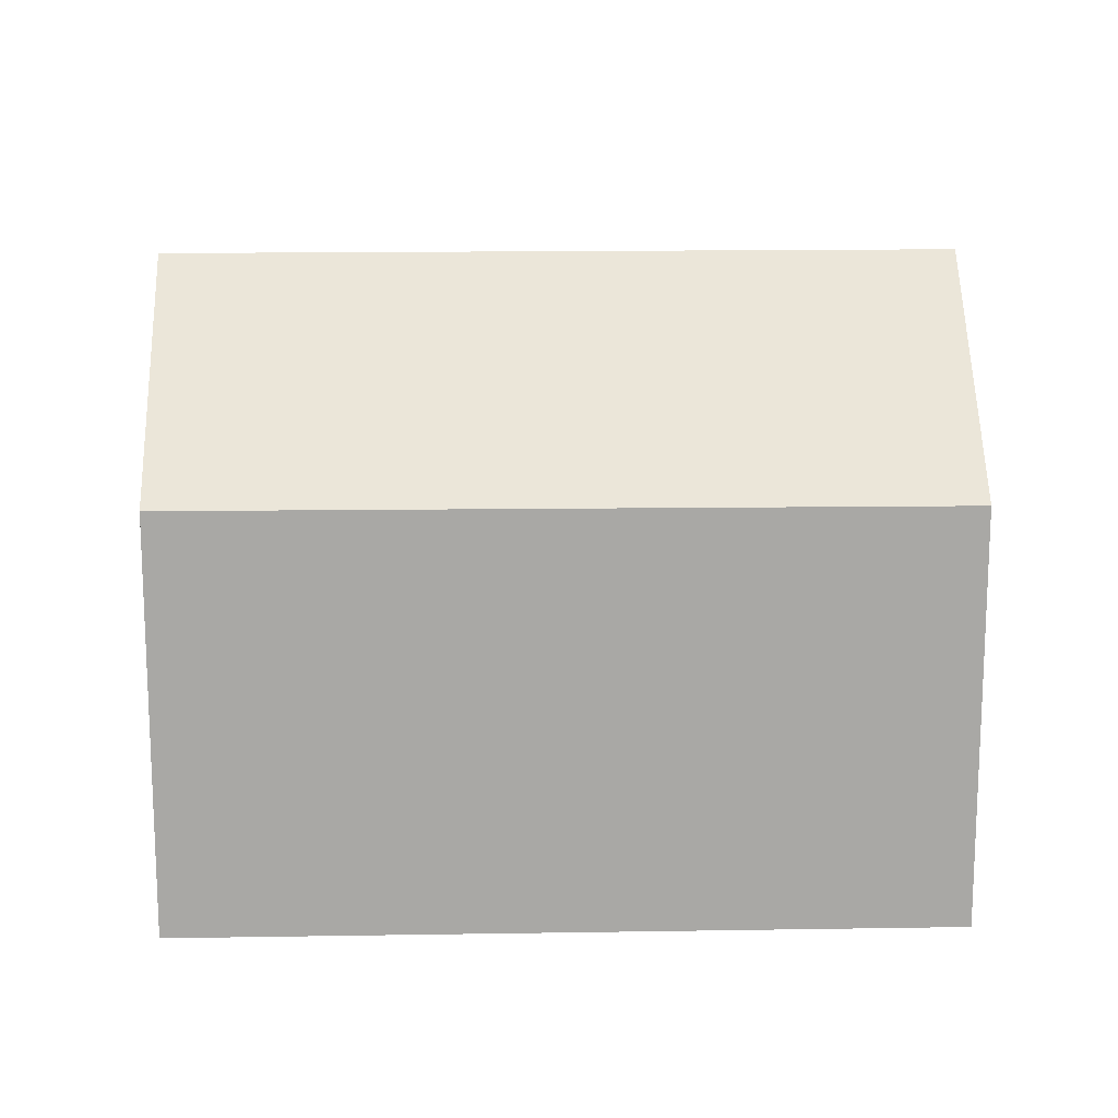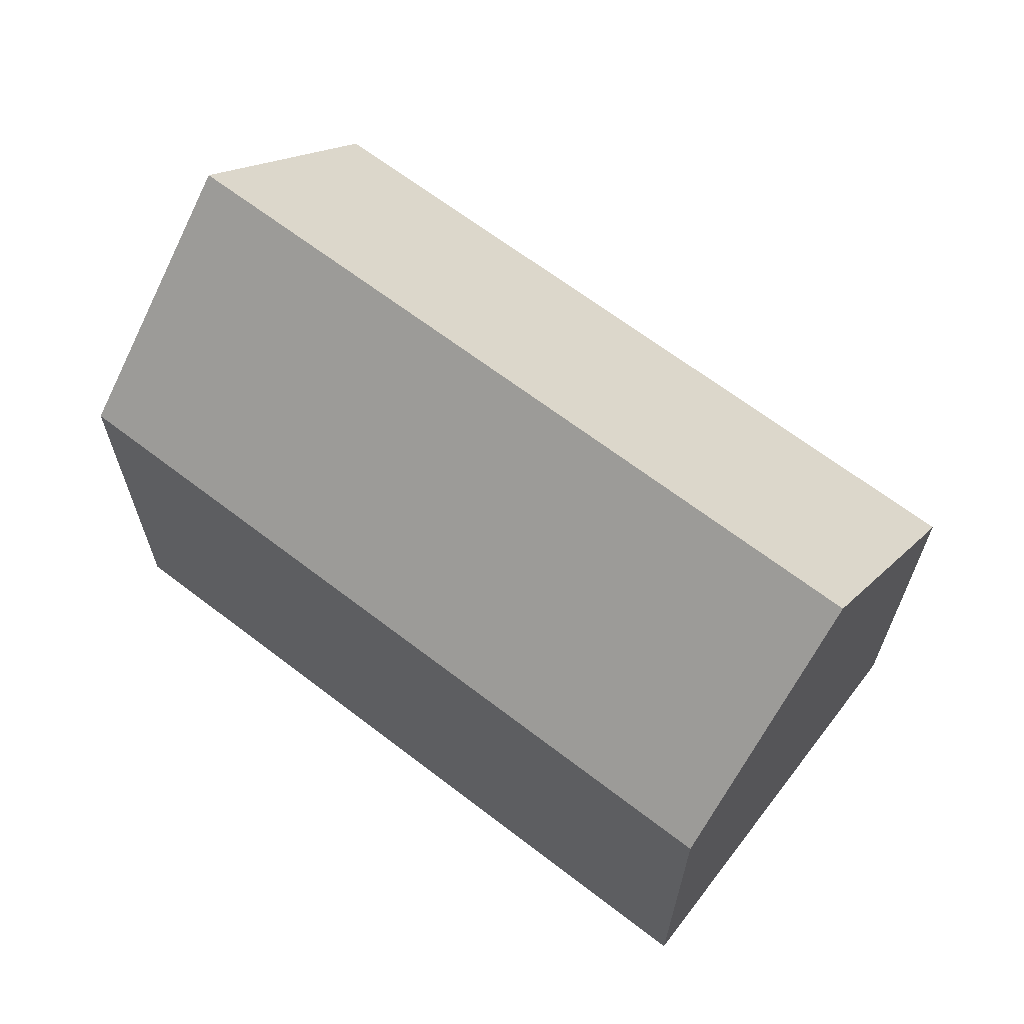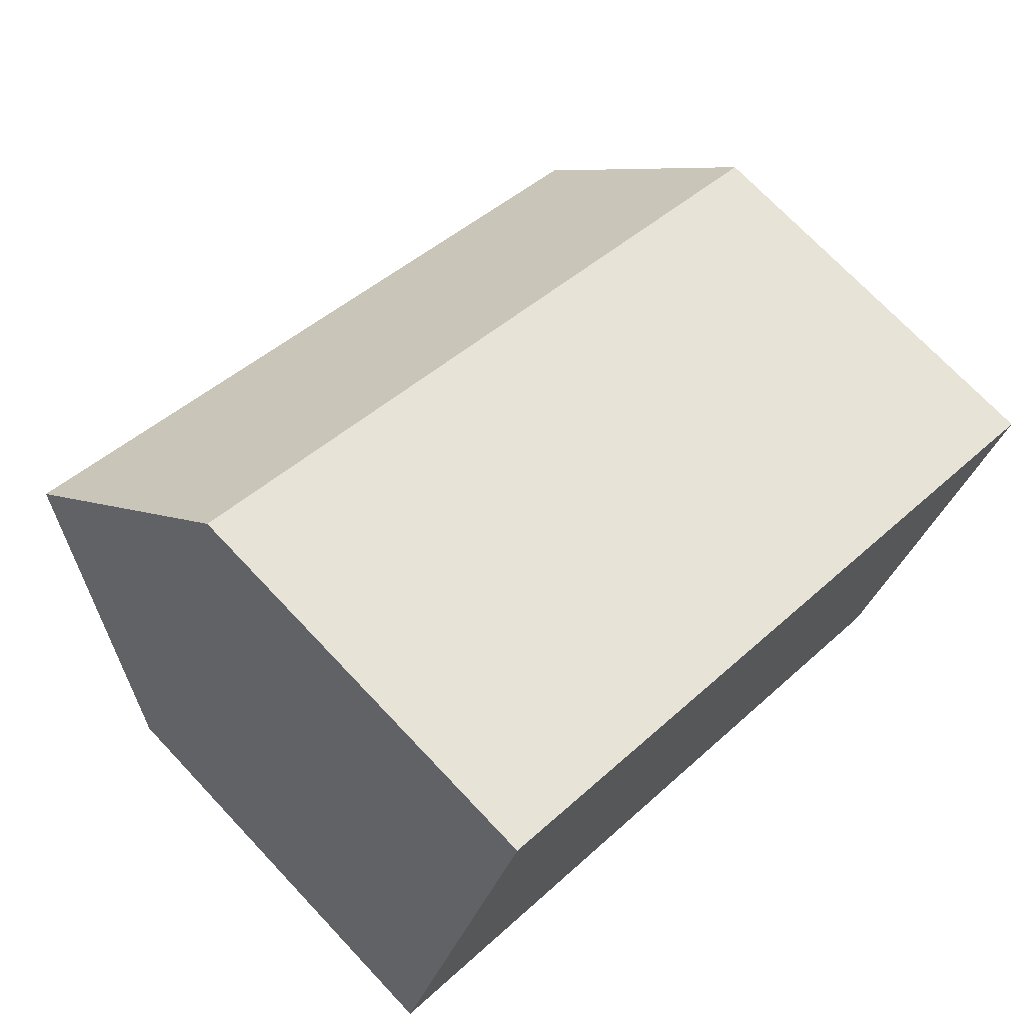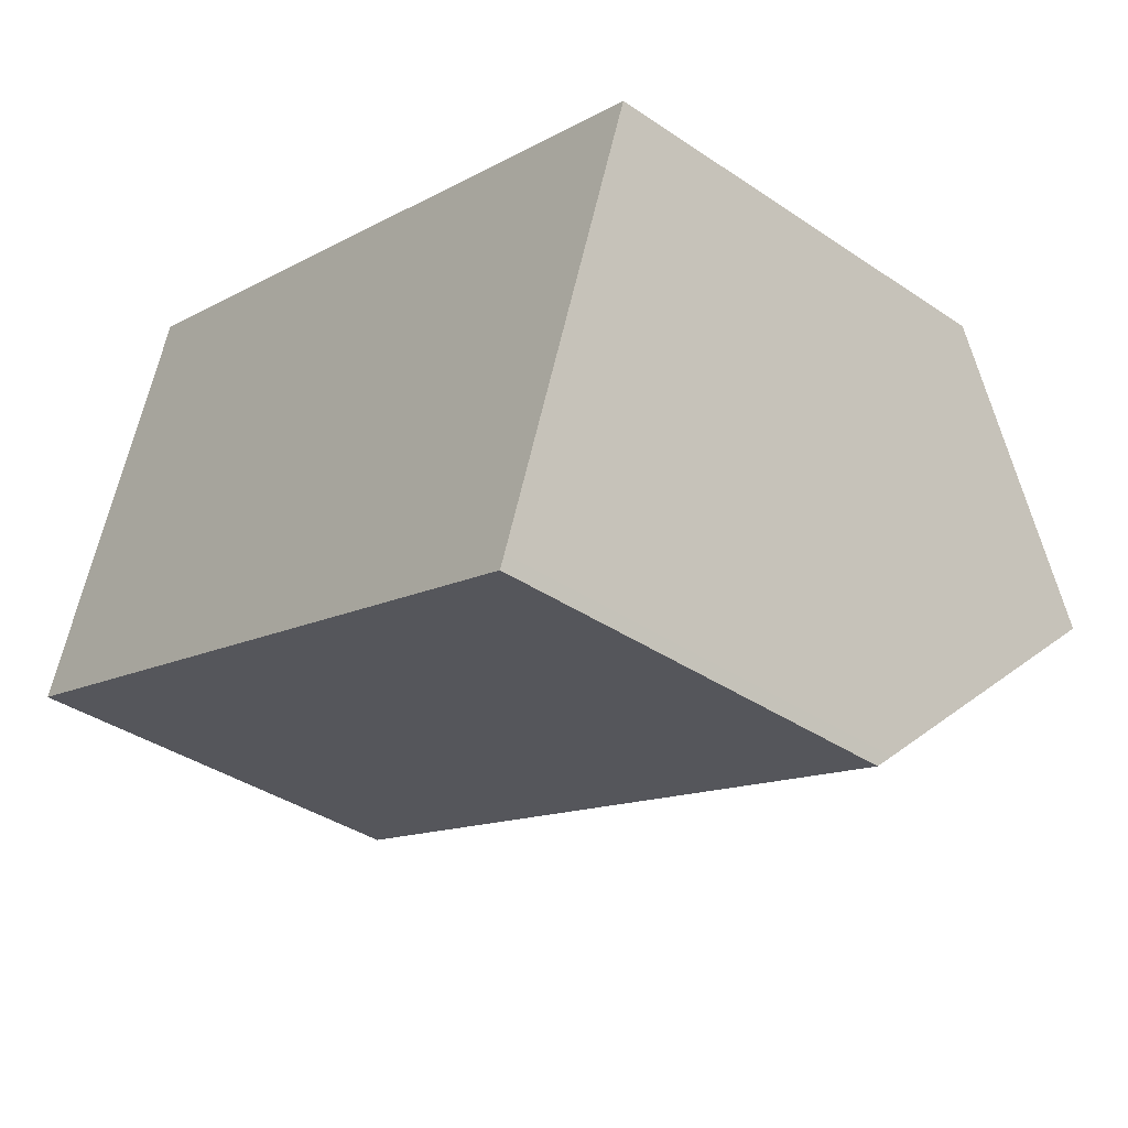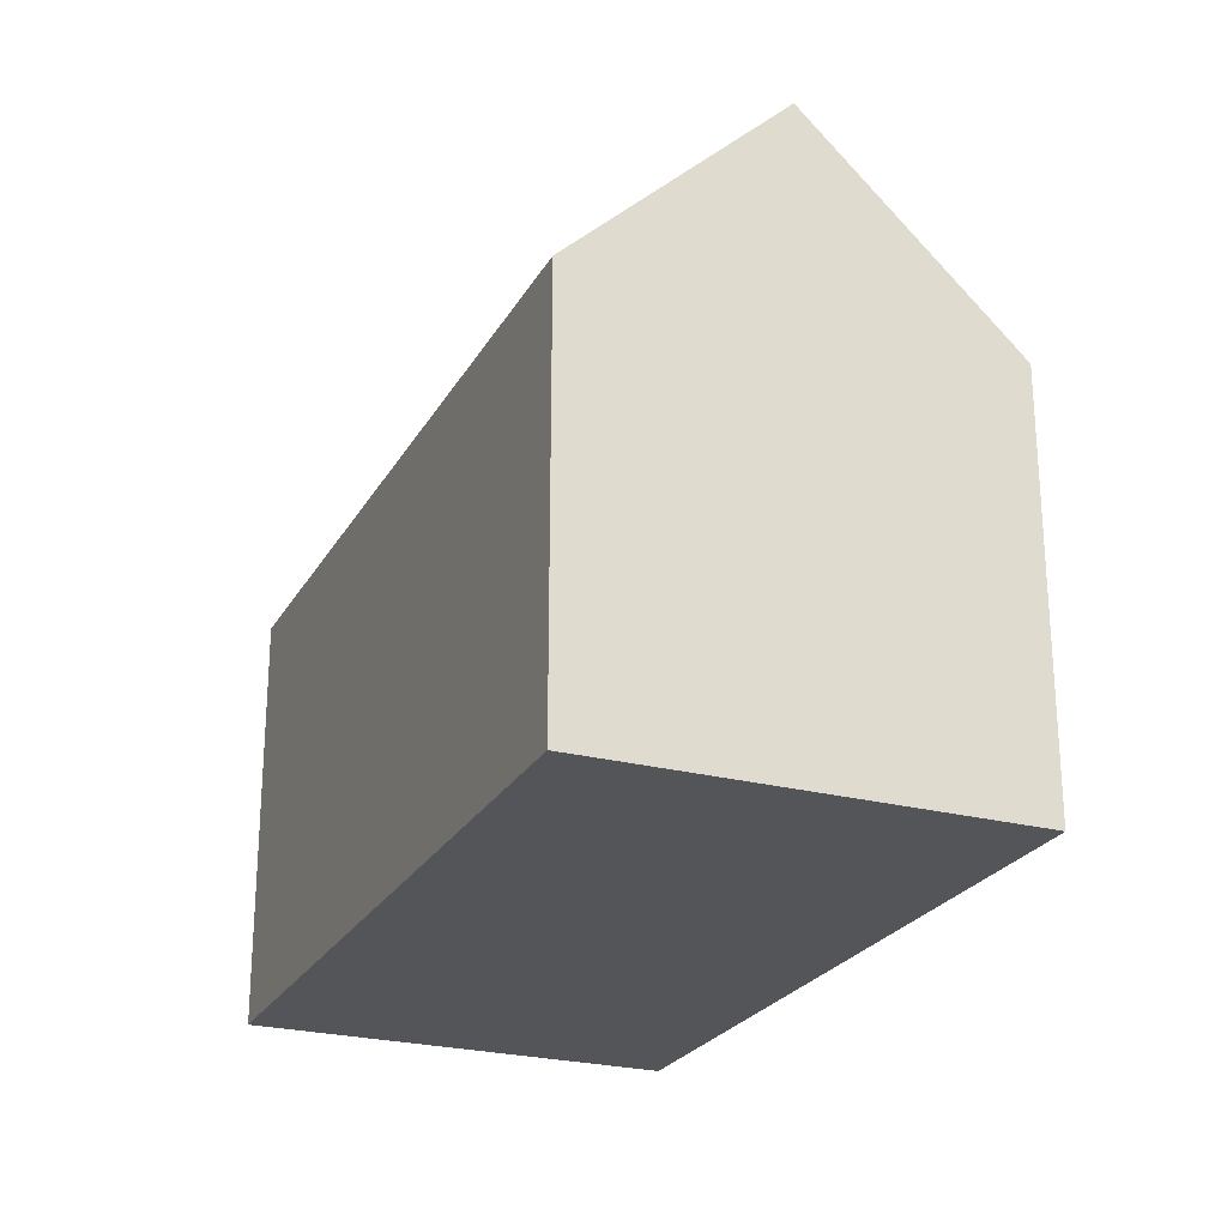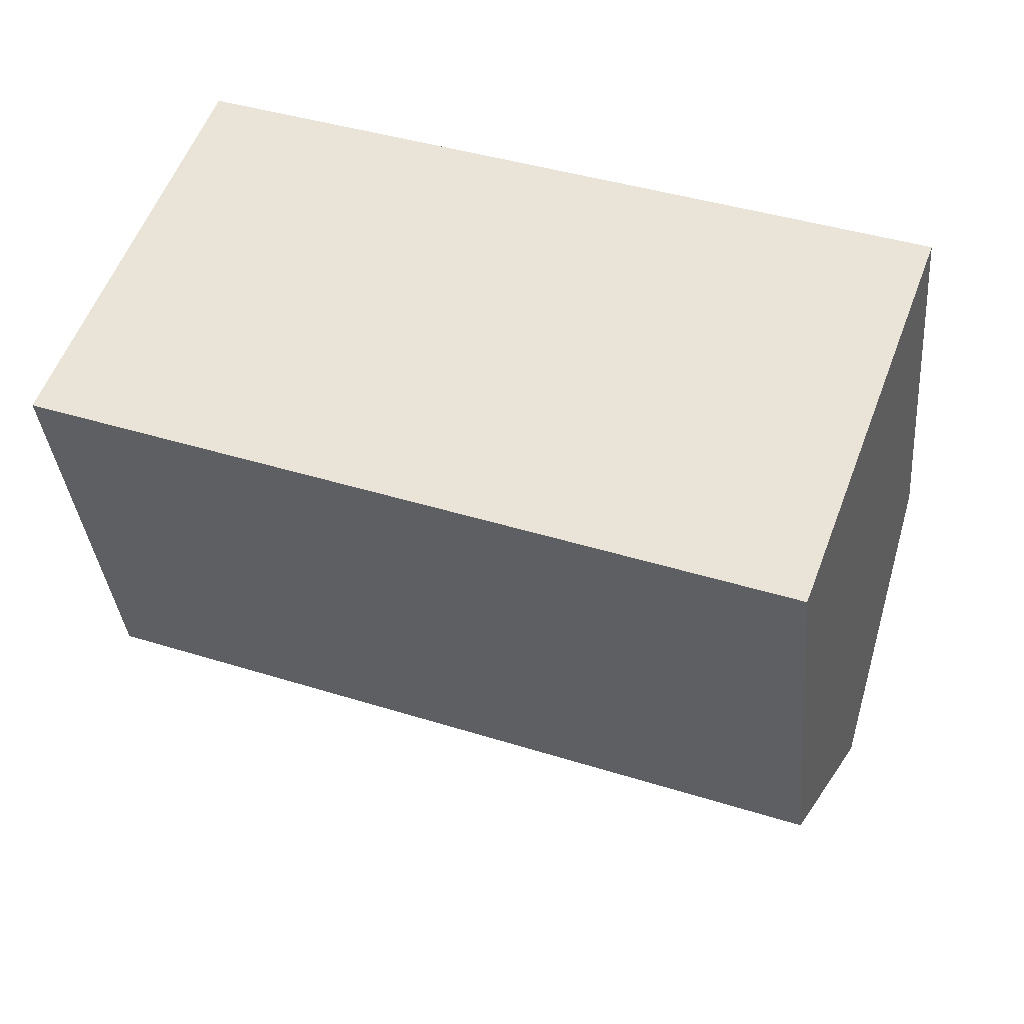
<metadata>
{"format":"obj","ext":"obj","renderer":"f3d","projection":"perspective","resolution":1024,"background":"white","views":[{"elev":15.2,"azim":18.4,"up":"+Y"},{"elev":66.0,"azim":58.0,"up":"+Y"},{"elev":72.3,"azim":-43.4,"up":"+Z"},{"elev":-38.3,"azim":49.5,"up":"+Z"},{"elev":-24.6,"azim":87.3,"up":"+Y"},{"elev":-35.7,"azim":5.1,"up":"+Z"}]}
</metadata>
<code>
v  2.028 16.5 5.381
v  23.36 11.06 3.582
v  21.34 16.5 -1.829
v  4.05 11.1 10.75
v  3.237 11.08 -1.208
v  19.46 11.44 -6.865
v  19.32 11.08 -7.214
v  0.818 11.08 -0.305
v  0 11.08 6.786e-16
v  0.111 11.38 0.293
v  0 0 0
v  0.111 -1.794e-17 0.293
v  4.05 -6.581e-16 10.75
v  2.028 -3.295e-16 5.381
v  23.36 -2.193e-16 3.582
v  19.46 4.204e-16 -6.865
v  21.34 1.12e-16 -1.829
v  19.32 4.417e-16 -7.214
v  3.237 7.397e-17 -1.208
v  0.818 1.868e-17 -0.305
g defaultobject
f 1 2 3
f 2 1 4
f 5 6 7
f 6 5 3
f 3 5 8
f 3 8 9
f 3 9 10
f 3 10 1
f 10 4 1
f 4 10 9
f 4 9 11
f 4 11 12
f 4 12 13
f 13 12 14
f 13 2 4
f 2 13 15
f 2 6 3
f 6 2 15
f 6 15 16
f 16 15 17
f 16 7 6
f 7 16 18
f 18 5 7
f 5 18 19
f 5 19 8
f 8 19 9
f 9 19 20
f 9 20 11
f 14 15 13
f 15 14 12
f 15 12 11
f 15 11 20
f 15 20 19
f 15 19 18
f 15 18 17
f 17 18 16

</code>
